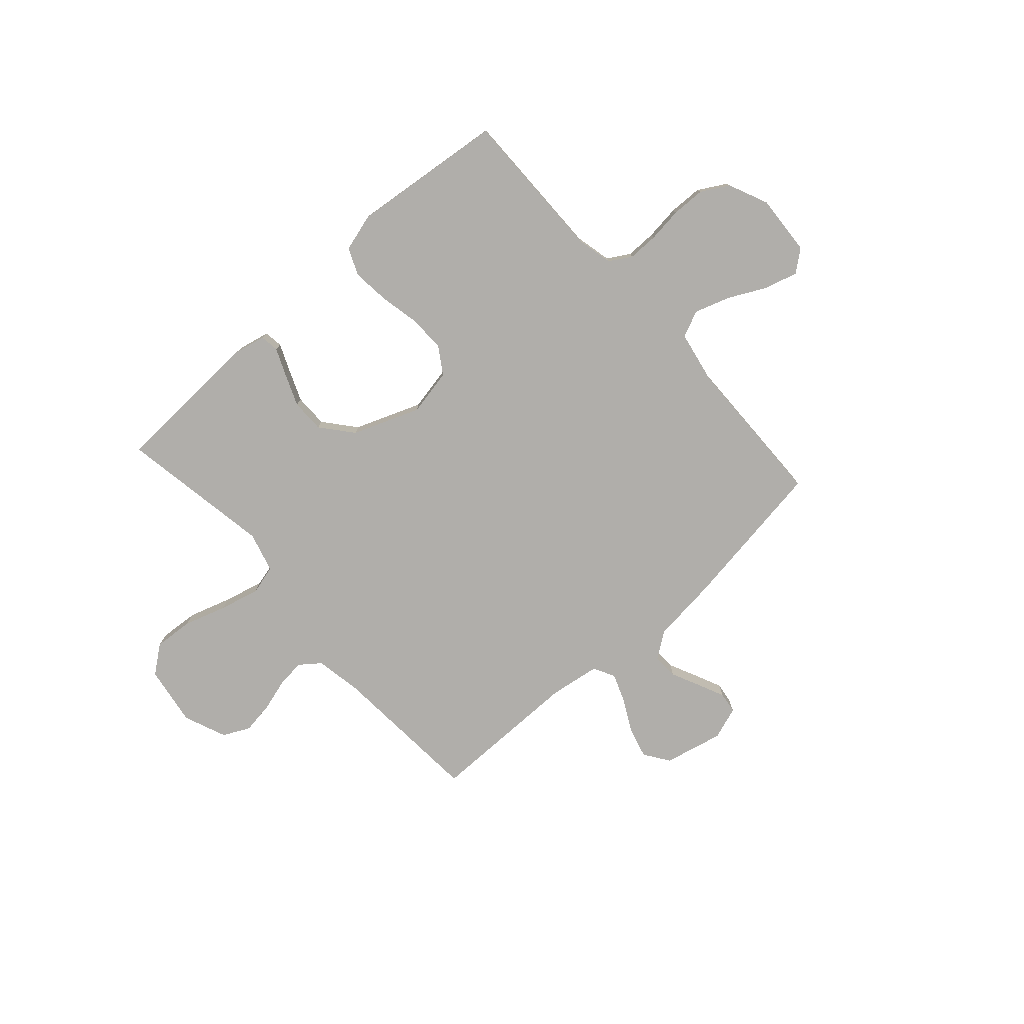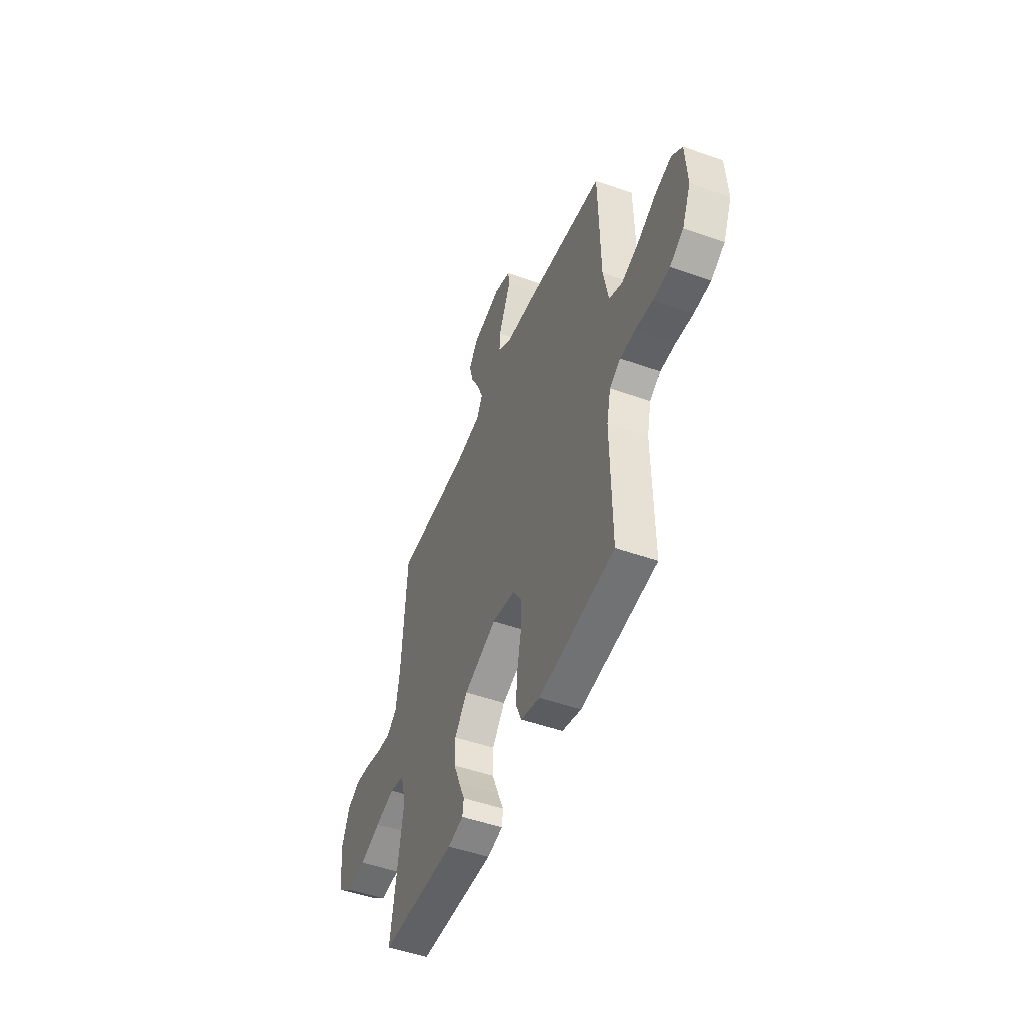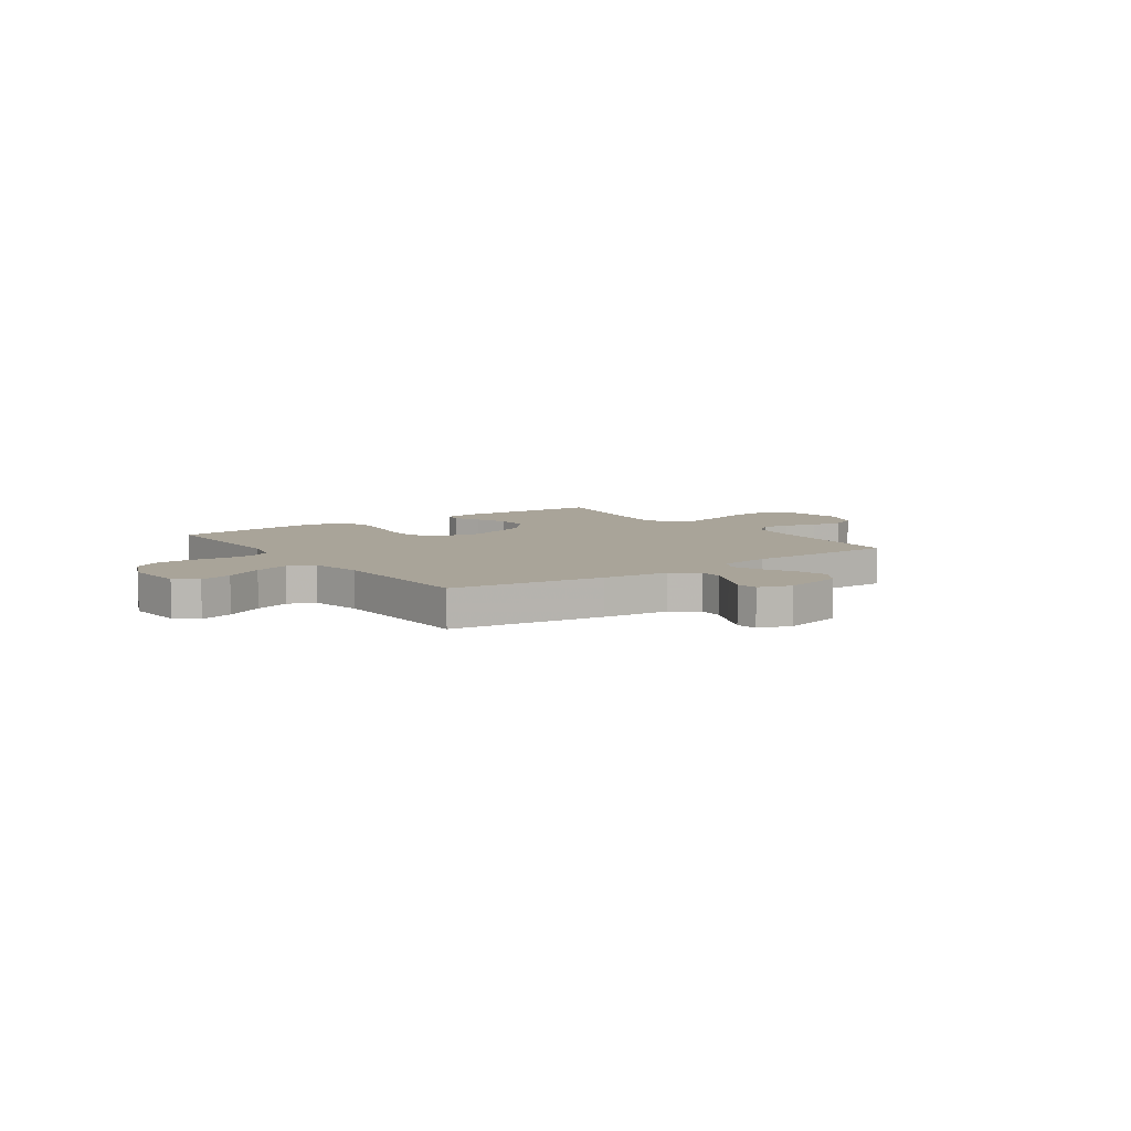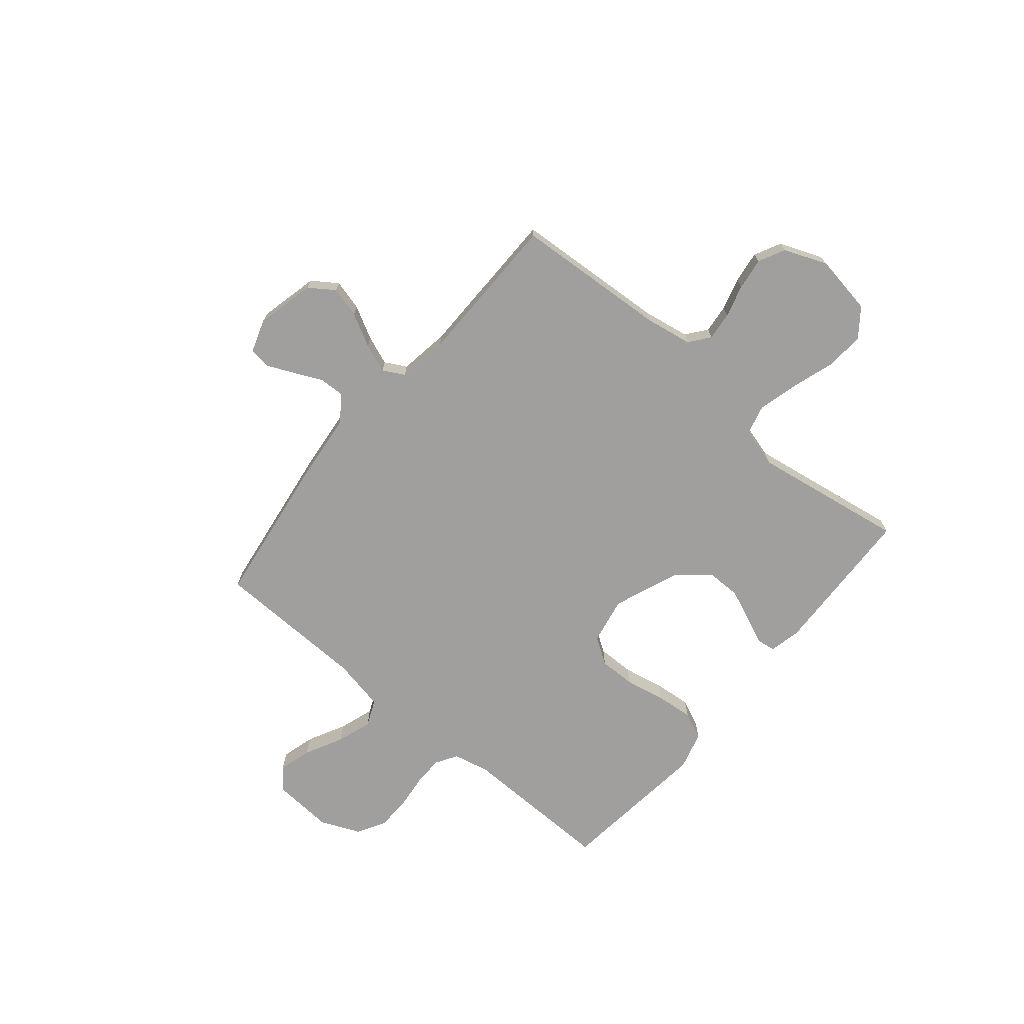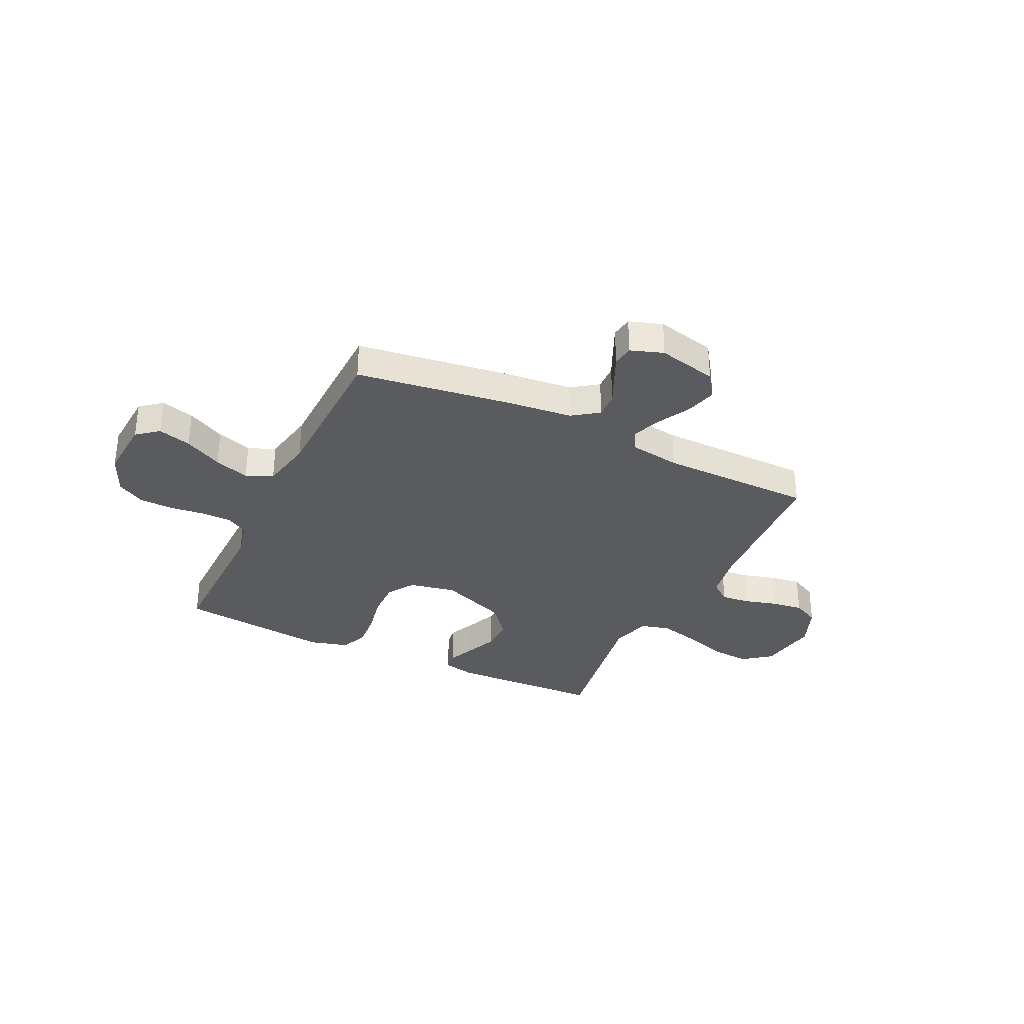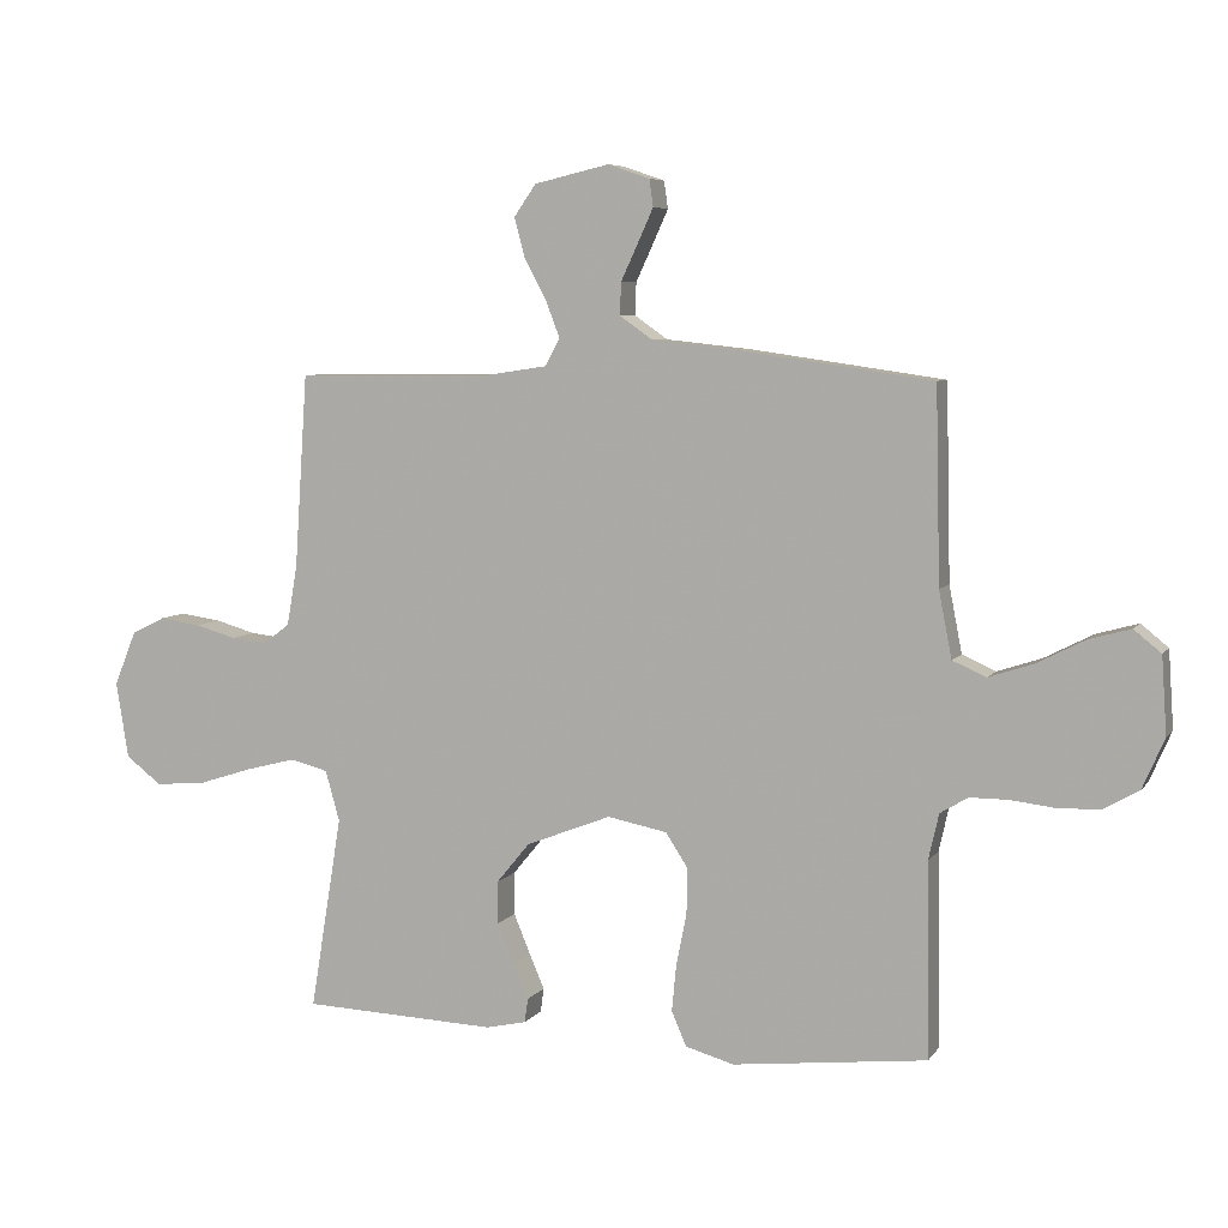
<metadata>
{"format":"obj","ext":"obj","renderer":"f3d","projection":"perspective","resolution":1024,"background":"white","views":[{"elev":-77.7,"azim":-138.0,"up":"+Y"},{"elev":-49.3,"azim":-111.5,"up":"+Z"},{"elev":7.2,"azim":-35.5,"up":"+Y"},{"elev":-71.4,"azim":50.0,"up":"+Y"},{"elev":-32.9,"azim":-25.7,"up":"+Y"},{"elev":6.4,"azim":-160.7,"up":"+Z"}]}
</metadata>
<code>
v -0.5 0.07 -0.5
v -0.496 0.07 -0.2
v -0.512 0.07 -0.129
v -0.555 0.07 -0.103
v -0.615 0.07 -0.103
v -0.683 0.07 -0.111
v -0.749 0.07 -0.109
v -0.803 0.07 -0.078
v -0.837 0.07 0
v -0.829 0.07 0.119
v -0.787 0.07 0.153
v -0.722 0.07 0.135
v -0.648 0.07 0.097
v -0.579 0.07 0.074
v -0.527 0.07 0.097
v -0.507 0.07 0.2
v -0.5 0.07 0.5
v -0.2 0.07 0.543
v -0.069 0.07 0.557
v -0.018 0.07 0.593
v -0.02 0.07 0.643
v -0.046 0.07 0.699
v -0.07 0.07 0.752
v -0.064 0.07 0.794
v 0 0.07 0.816
v 0.116 0.07 0.789
v 0.15 0.07 0.74
v 0.134 0.07 0.68
v 0.1 0.07 0.616
v 0.078 0.07 0.559
v 0.101 0.07 0.517
v 0.2 0.07 0.502
v 0.5 0.07 0.5
v 0.52 0.07 0.2
v 0.536 0.07 0.108
v 0.576 0.07 0.077
v 0.632 0.07 0.083
v 0.695 0.07 0.101
v 0.758 0.07 0.11
v 0.81 0.07 0.084
v 0.844 0.07 0
v 0.825 0.07 -0.118
v 0.77 0.07 -0.16
v 0.693 0.07 -0.154
v 0.609 0.07 -0.127
v 0.531 0.07 -0.107
v 0.473 0.07 -0.122
v 0.451 0.07 -0.2
v 0.5 0.07 -0.5
v 0.2 0.07 -0.512
v 0.138 0.07 -0.498
v 0.133 0.07 -0.461
v 0.156 0.07 -0.408
v 0.182 0.07 -0.345
v 0.182 0.07 -0.279
v 0.131 0.07 -0.217
v 0 0.07 -0.166
v -0.092 0.07 -0.184
v -0.126 0.07 -0.236
v -0.125 0.07 -0.308
v -0.109 0.07 -0.387
v -0.102 0.07 -0.46
v -0.125 0.07 -0.513
v -0.2 0.07 -0.534
v -0.5 0 -0.5
v -0.496 0 -0.2
v -0.512 0 -0.129
v -0.555 0 -0.103
v -0.615 0 -0.103
v -0.683 0 -0.111
v -0.749 0 -0.109
v -0.803 0 -0.078
v -0.837 0 0
v -0.829 0 0.119
v -0.787 0 0.153
v -0.722 0 0.135
v -0.648 0 0.097
v -0.579 0 0.074
v -0.527 0 0.097
v -0.507 0 0.2
v -0.5 0 0.5
v -0.2 0 0.543
v -0.069 0 0.557
v -0.018 0 0.593
v -0.02 0 0.643
v -0.046 0 0.699
v -0.07 0 0.752
v -0.064 0 0.794
v 0 0 0.816
v 0.116 0 0.789
v 0.15 0 0.74
v 0.134 0 0.68
v 0.1 0 0.616
v 0.078 0 0.559
v 0.101 0 0.517
v 0.2 0 0.502
v 0.5 0 0.5
v 0.52 0 0.2
v 0.536 0 0.108
v 0.576 0 0.077
v 0.632 0 0.083
v 0.695 0 0.101
v 0.758 0 0.11
v 0.81 0 0.084
v 0.844 0 0
v 0.825 0 -0.118
v 0.77 0 -0.16
v 0.693 0 -0.154
v 0.609 0 -0.127
v 0.531 0 -0.107
v 0.473 0 -0.122
v 0.451 0 -0.2
v 0.5 0 -0.5
v 0.2 0 -0.512
v 0.138 0 -0.498
v 0.133 0 -0.461
v 0.156 0 -0.408
v 0.182 0 -0.345
v 0.182 0 -0.279
v 0.131 0 -0.217
v 0 0 -0.166
v -0.092 0 -0.184
v -0.126 0 -0.236
v -0.125 0 -0.308
v -0.109 0 -0.387
v -0.102 0 -0.46
v -0.125 0 -0.513
v -0.2 0 -0.534
f 63 64 1 2
f 60 61 62 63
f 59 60 63 2
f 58 59 2 3
f 57 58 3 4
f 50 51 52 53
f 48 49 50 53
f 47 48 53 54
f 42 43 44 45
f 42 45 46
f 41 42 46
f 40 41 46 47
f 37 38 39 40
f 36 37 40 47
f 32 33 34
f 31 32 34 35
f 26 27 28 29
f 26 29 30
f 25 26 30
f 24 25 30
f 21 22 23 24
f 21 24 30 31
f 16 17 18 19
f 15 16 19 20
f 10 11 12 13
f 10 13 14
f 9 10 14
f 8 9 14
f 5 6 7 8
f 4 5 8 14
f 57 4 14 15
f 36 47 54 55
f 35 36 55 56
f 31 35 56 57
f 20 21 31
f 15 20 31 57
f 66 65 128 127
f 127 126 125 124
f 66 127 124 123
f 67 66 123 122
f 68 67 122 121
f 117 116 115 114
f 117 114 113 112
f 118 117 112 111
f 109 108 107 106
f 110 109 106
f 110 106 105
f 111 110 105 104
f 104 103 102 101
f 111 104 101 100
f 98 97 96
f 99 98 96 95
f 93 92 91 90
f 94 93 90
f 94 90 89
f 94 89 88
f 88 87 86 85
f 95 94 88 85
f 83 82 81 80
f 84 83 80 79
f 77 76 75 74
f 78 77 74
f 78 74 73
f 78 73 72
f 72 71 70 69
f 78 72 69 68
f 79 78 68 121
f 119 118 111 100
f 120 119 100 99
f 121 120 99 95
f 95 85 84
f 121 95 84 79
f 1 65 66 2
f 2 66 67 3
f 3 67 68 4
f 4 68 69 5
f 5 69 70 6
f 6 70 71 7
f 7 71 72 8
f 8 72 73 9
f 9 73 74 10
f 10 74 75 11
f 11 75 76 12
f 12 76 77 13
f 13 77 78 14
f 14 78 79 15
f 15 79 80 16
f 16 80 81 17
f 17 81 82 18
f 18 82 83 19
f 19 83 84 20
f 20 84 85 21
f 21 85 86 22
f 22 86 87 23
f 23 87 88 24
f 24 88 89 25
f 25 89 90 26
f 26 90 91 27
f 27 91 92 28
f 28 92 93 29
f 29 93 94 30
f 30 94 95 31
f 31 95 96 32
f 32 96 97 33
f 33 97 98 34
f 34 98 99 35
f 35 99 100 36
f 36 100 101 37
f 37 101 102 38
f 38 102 103 39
f 39 103 104 40
f 40 104 105 41
f 41 105 106 42
f 42 106 107 43
f 43 107 108 44
f 44 108 109 45
f 45 109 110 46
f 46 110 111 47
f 47 111 112 48
f 48 112 113 49
f 49 113 114 50
f 50 114 115 51
f 51 115 116 52
f 52 116 117 53
f 53 117 118 54
f 54 118 119 55
f 55 119 120 56
f 56 120 121 57
f 57 121 122 58
f 58 122 123 59
f 59 123 124 60
f 60 124 125 61
f 61 125 126 62
f 62 126 127 63
f 63 127 128 64
f 64 128 65 1

</code>
